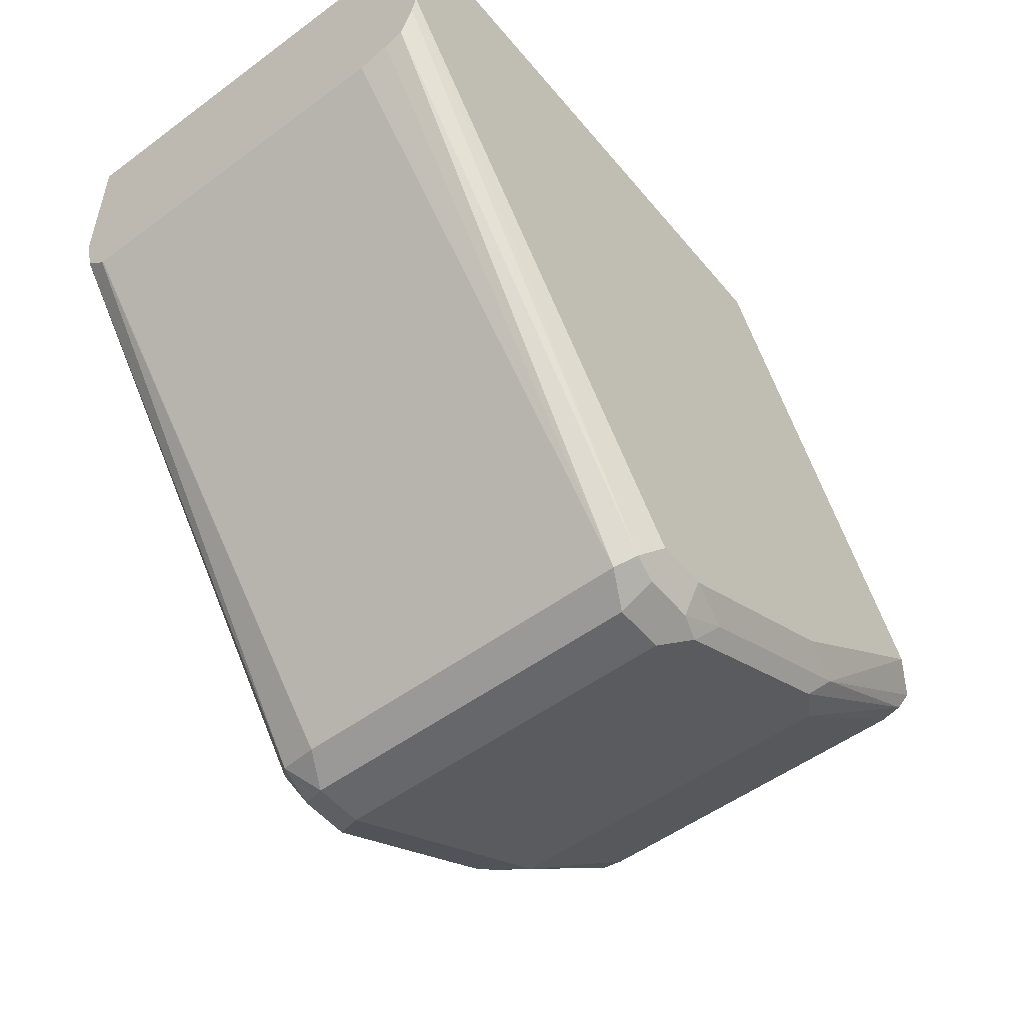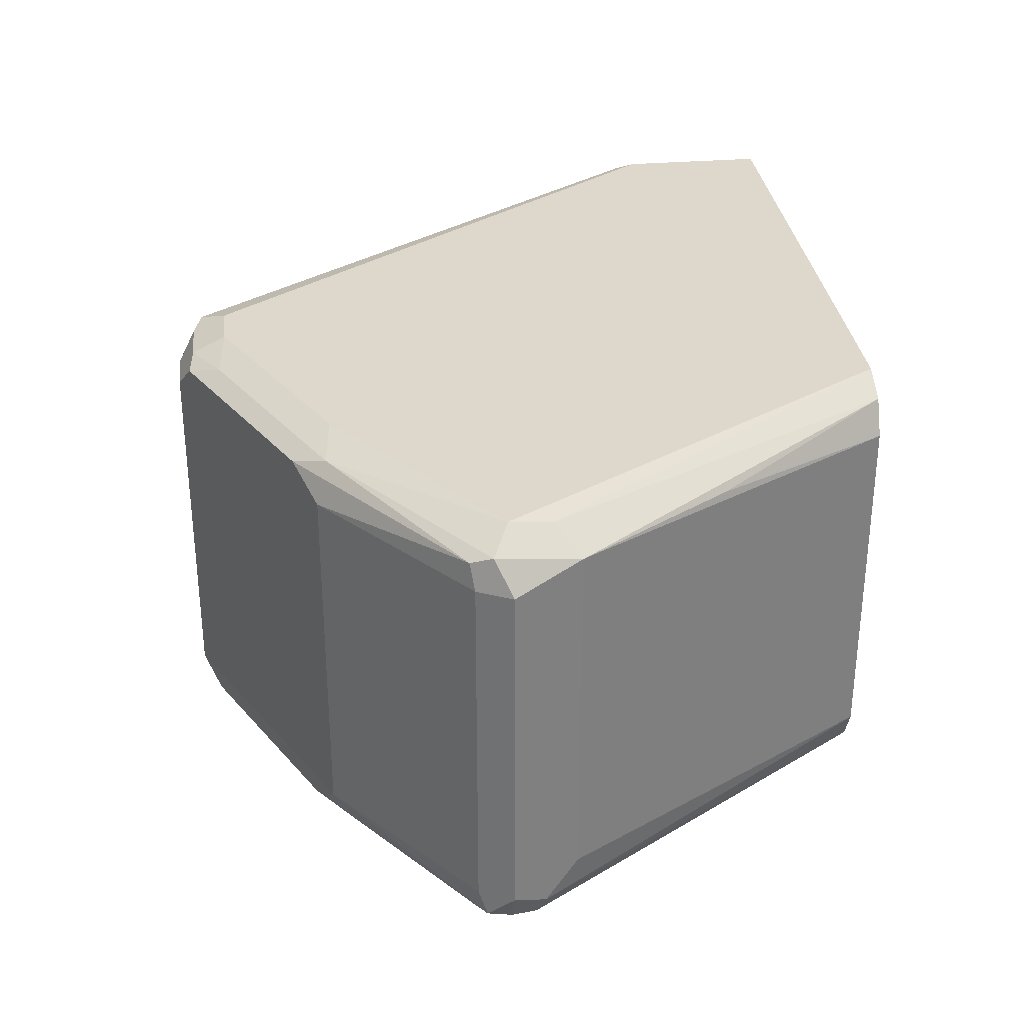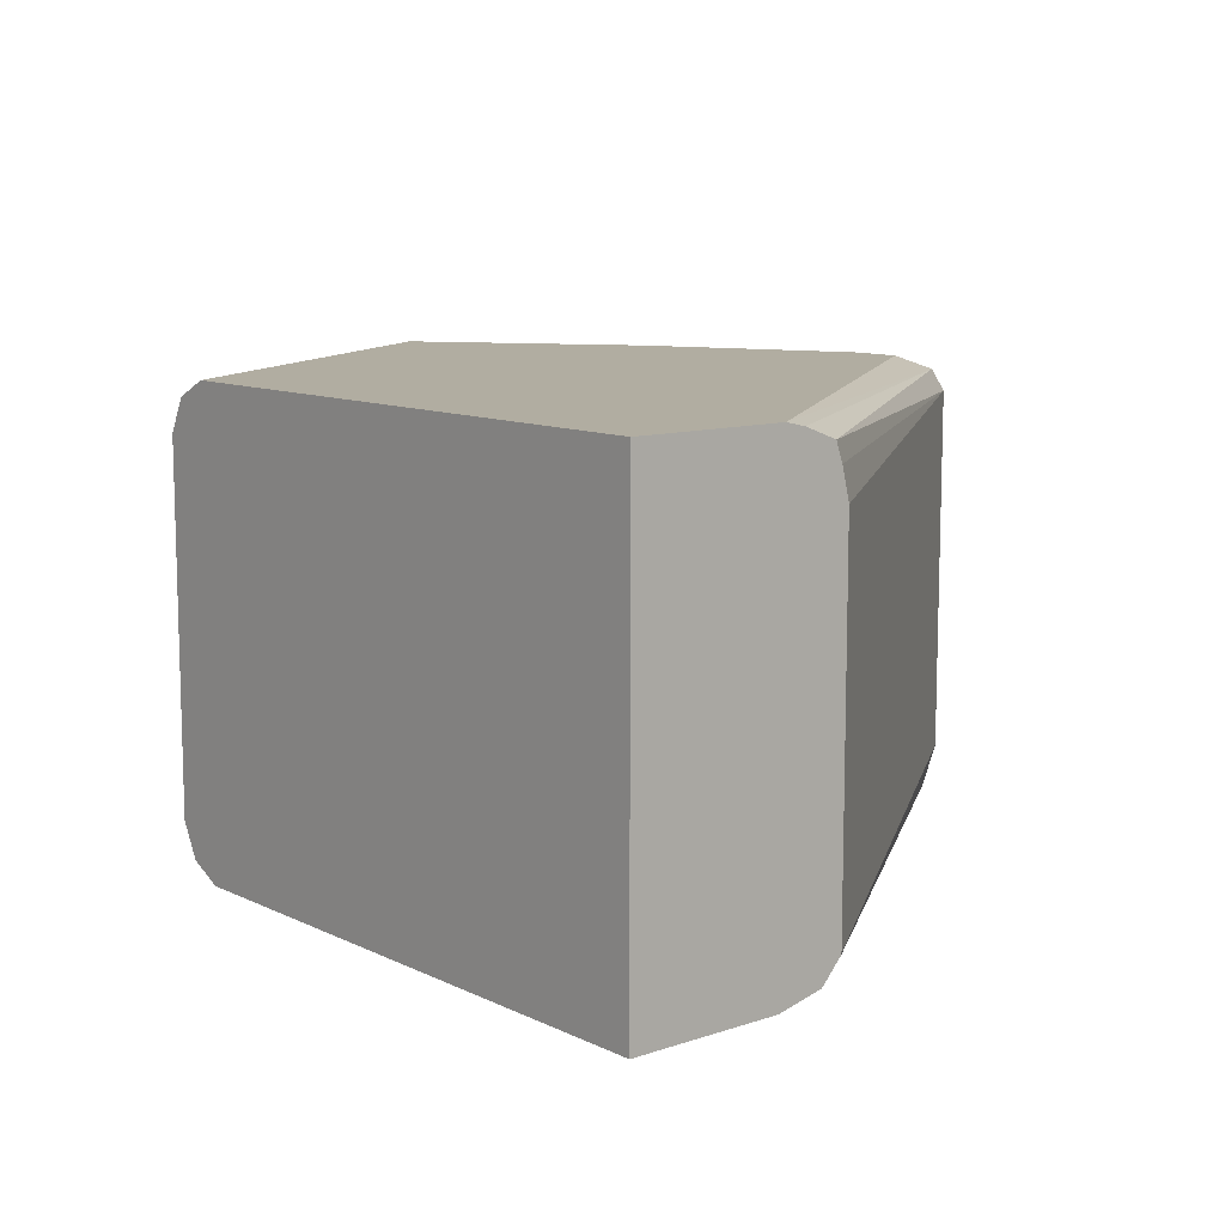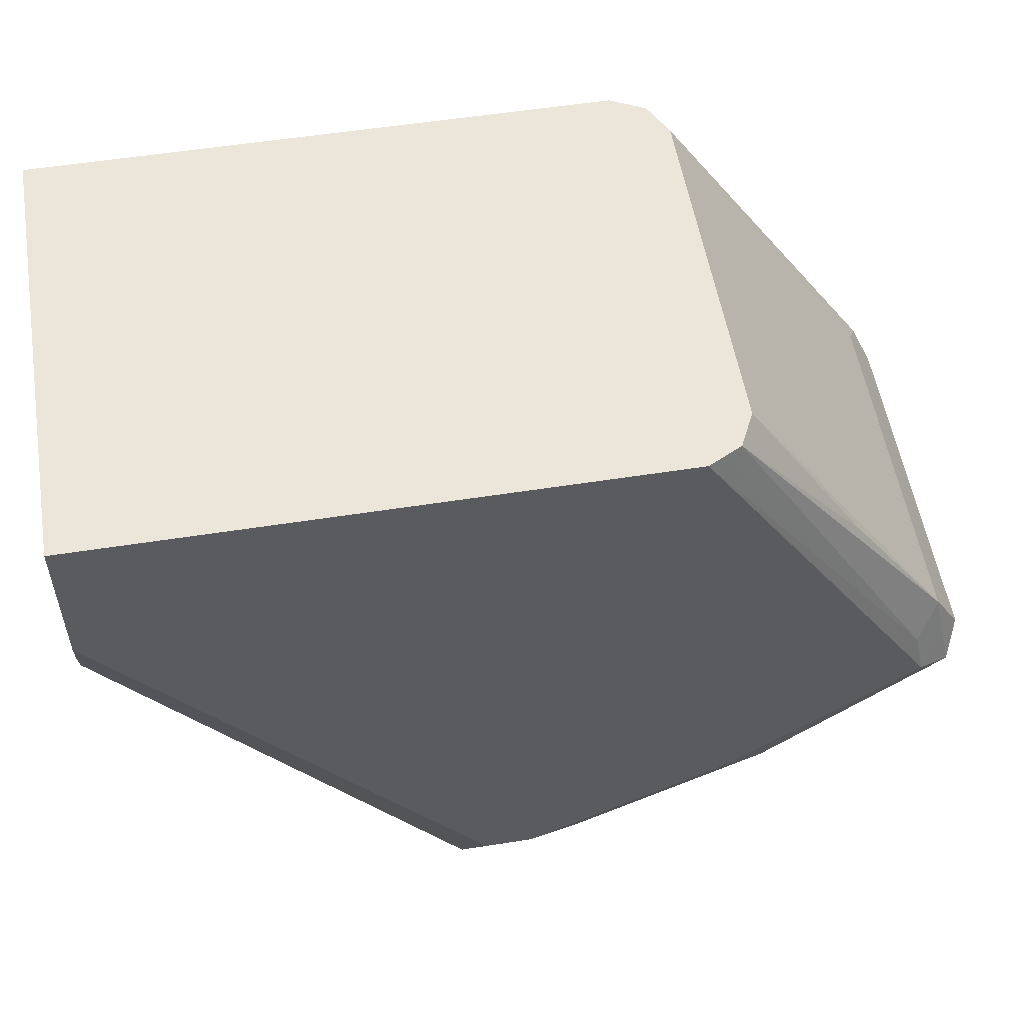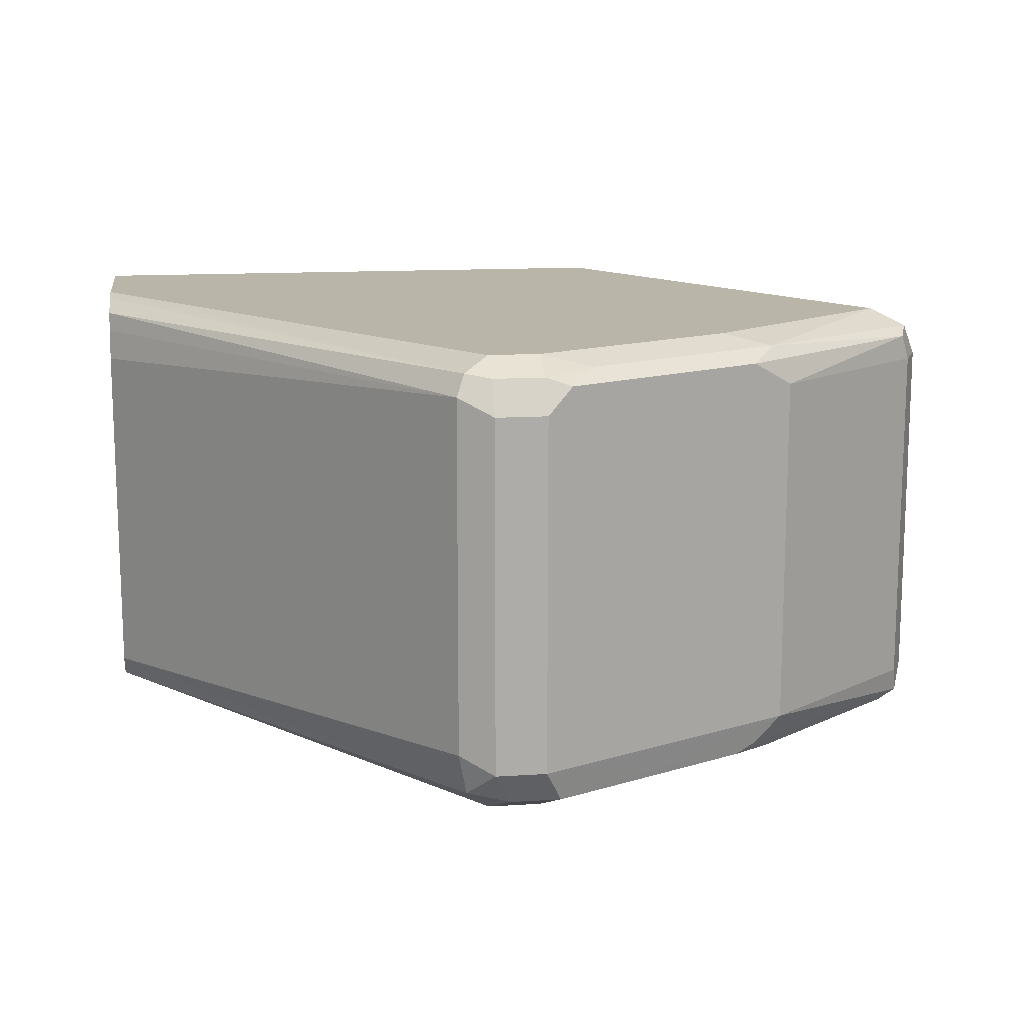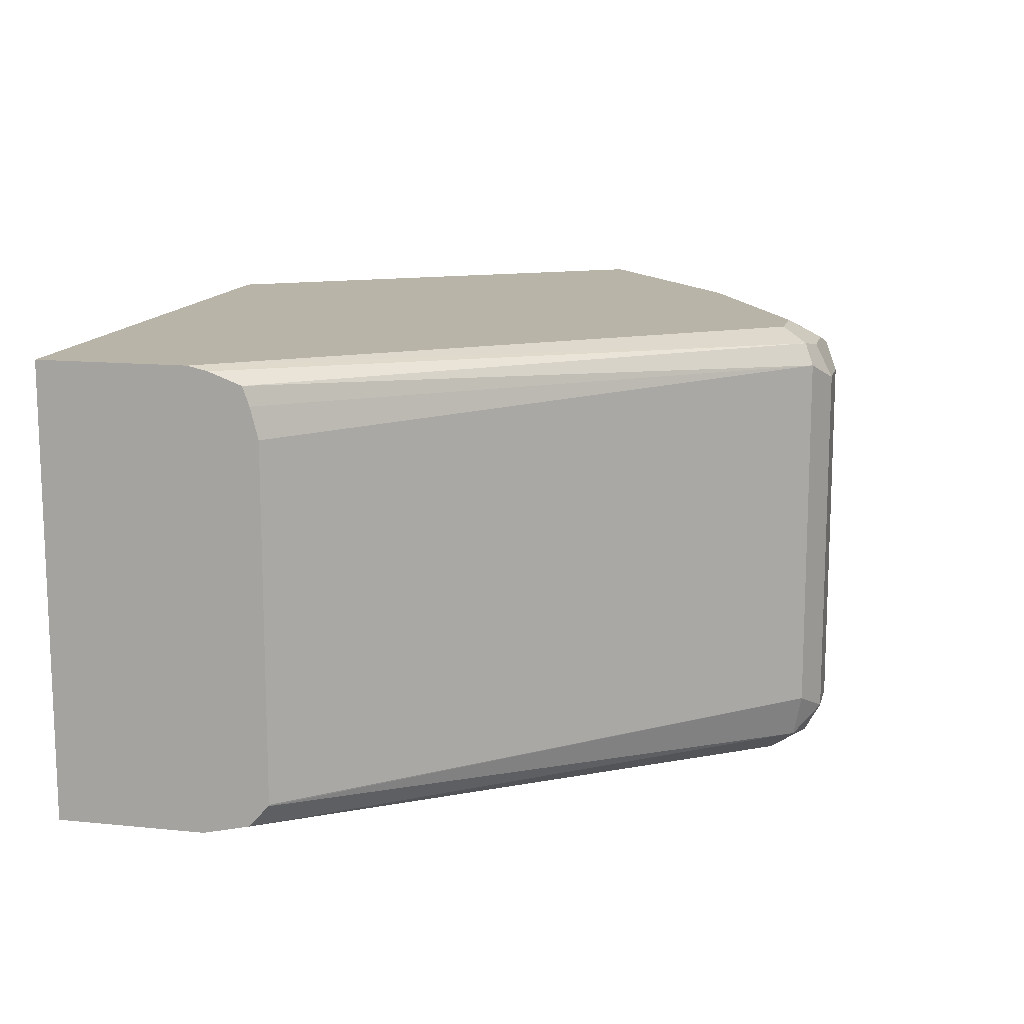
<metadata>
{"format":"obj","ext":"obj","renderer":"f3d","projection":"perspective","resolution":1024,"background":"white","views":[{"elev":-52.2,"azim":-51.5,"up":"+Y"},{"elev":31.3,"azim":83.2,"up":"+Z"},{"elev":10.4,"azim":-130.1,"up":"+Z"},{"elev":54.6,"azim":-9.5,"up":"+Y"},{"elev":13.6,"azim":-8.2,"up":"+Z"},{"elev":13.3,"azim":-76.9,"up":"+Z"}]}
</metadata>
<code>
v 0.4882 -0.595 0.06366
v 0.4882 -0.595 -0.08488
v 0.4875 -0.595 0.06497
v 0.5377 -0.6722 0.07075
v 0.5801 -0.7358 0.07075
v 0.488 -0.595 -0.08533
v 0.5801 -0.7358 -0.07782
v 0.5872 -0.7499 -0.09197
v 0.4811 -0.595 0.07781
v 0.5695 -0.7464 0.08135
v 0.5837 -0.7535 0.07428
v 0.5943 -0.7641 0.06366
v 0.4811 -0.595 -0.09904
v 0.5943 -0.7641 -0.08488
v 0.5837 -0.7535 -0.1008
v 0.4669 -0.595 0.0849
v 0.5731 -0.7641 0.0849
v 0.5872 -0.7711 0.07781
v 0.5837 -0.78 0.07428
v 0.5872 -0.7782 0.06366
v 0.4806 -0.595 -0.09926
v 0.5412 -0.6898 -0.1008
v 0.589 -0.7747 -0.0955
v 0.5872 -0.7641 -0.09904
v 0.5872 -0.7782 -0.08488
v 0.5731 -0.7641 -0.1061
v 0.4669 -0.595 -0.1061
v 0.2261 -0.595 0.0849
v 0.5094 -0.8304 0.07959
v 0.4882 -0.8278 0.0849
v 0.4988 -0.8437 0.07428
v 0.5165 -0.8348 0.06366
v 0.5801 -0.7782 -0.09904
v 0.5165 -0.8348 -0.08488
v 0.5041 -0.8384 -0.0955
v 0.512 -0.8278 -0.1008
v 0.4882 -0.8278 -0.1061
v 0.2261 -0.595 -0.1061
v 0.2261 -0.658 0.0849
v 0.4245 -0.8729 0.07959
v 0.4033 -0.8702 0.0849
v 0.4882 -0.849 0.06366
v 0.4139 -0.8861 0.07428
v 0.4882 -0.849 -0.08488
v 0.4616 -0.8596 -0.0955
v 0.4952 -0.8419 -0.09904
v 0.4103 -0.8844 -0.09904
v 0.4033 -0.8702 -0.1061
v 0.2261 -0.658 -0.1061
v 0.2261 -0.6664 0.08303
v 0.3714 -0.8808 0.07959
v 0.3821 -0.8702 0.0849
v 0.4033 -0.8844 0.07781
v 0.4033 -0.8914 0.06366
v 0.3821 -0.8844 0.07781
v 0.3821 -0.8914 0.06366
v 0.4033 -0.8914 -0.08488
v 0.3891 -0.8844 -0.09904
v 0.3821 -0.8702 -0.1061
v 0.2261 -0.6774 -0.1017
v 0.2261 -0.6801 0.07787
v 0.3679 -0.8844 0.07075
v 0.3821 -0.8914 -0.08488
v 0.3714 -0.8808 -0.0955
v 0.2261 -0.6861 -0.09225
v 0.2261 -0.6829 0.06994
v 0.3679 -0.8844 -0.07782
v 0.2261 -0.6863 0.05696
v 0.2261 -0.6863 -0.0916
f 32 42 44
f 32 44 34
f 34 44 45
f 34 45 46
f 34 46 35
f 35 46 36
f 39 50 51
f 37 46 47
f 37 47 48
f 39 51 52
f 40 41 53
f 40 53 43
f 36 46 37
f 31 43 54
f 31 54 42
f 30 41 40
f 41 52 51
f 26 38 27
f 28 38 49
f 28 49 60
f 28 60 65
f 28 65 69
f 31 42 32
f 28 69 68
f 28 66 61
f 28 61 50
f 28 50 39
f 29 30 40
f 29 40 43
f 29 43 31
f 28 68 66
f 41 51 53
f 56 62 67
f 42 57 44
f 65 67 69
f 64 67 65
f 63 67 64
f 62 69 67
f 62 68 69
f 62 66 68
f 61 66 62
f 60 64 65
f 59 64 60
f 58 64 59
f 58 63 64
f 56 67 63
f 26 49 38
f 54 63 57
f 54 56 63
f 51 61 62
f 51 55 53
f 43 53 55
f 43 55 56
f 43 56 54
f 44 57 45
f 45 57 47
f 45 47 46
f 42 54 57
f 47 57 63
f 47 58 59
f 47 59 48
f 49 59 60
f 50 61 51
f 51 62 56
f 51 56 55
f 47 63 58
f 26 59 49
f 26 37 48
f 2 8 6
f 11 18 12
f 11 17 18
f 10 16 17
f 10 17 11
f 9 16 10
f 8 15 13
f 7 14 8
f 6 8 13
f 5 9 10
f 5 14 7
f 5 12 14
f 5 11 12
f 5 10 11
f 4 9 5
f 12 18 19
f 3 9 4
f 2 7 8
f 1 7 2
f 1 5 7
f 1 4 5
f 1 3 4
f 1 9 3
f 1 16 9
f 1 28 16
f 1 38 28
f 1 27 38
f 1 21 27
f 1 13 21
f 1 6 13
f 1 2 6
f 26 48 59
f 12 19 20
f 8 14 15
f 12 25 14
f 26 36 37
f 26 33 36
f 23 36 33
f 23 35 36
f 23 34 35
f 23 25 34
f 23 26 24
f 12 20 25
f 21 22 27
f 20 34 25
f 20 32 34
f 19 32 20
f 19 31 32
f 19 29 31
f 18 29 19
f 23 33 26
f 17 29 18
f 17 30 29
f 13 15 22
f 13 22 21
f 14 23 24
f 14 25 23
f 15 24 26
f 14 24 15
f 15 27 22
f 16 28 39
f 16 39 52
f 16 52 41
f 16 41 30
f 16 30 17
f 15 26 27

</code>
